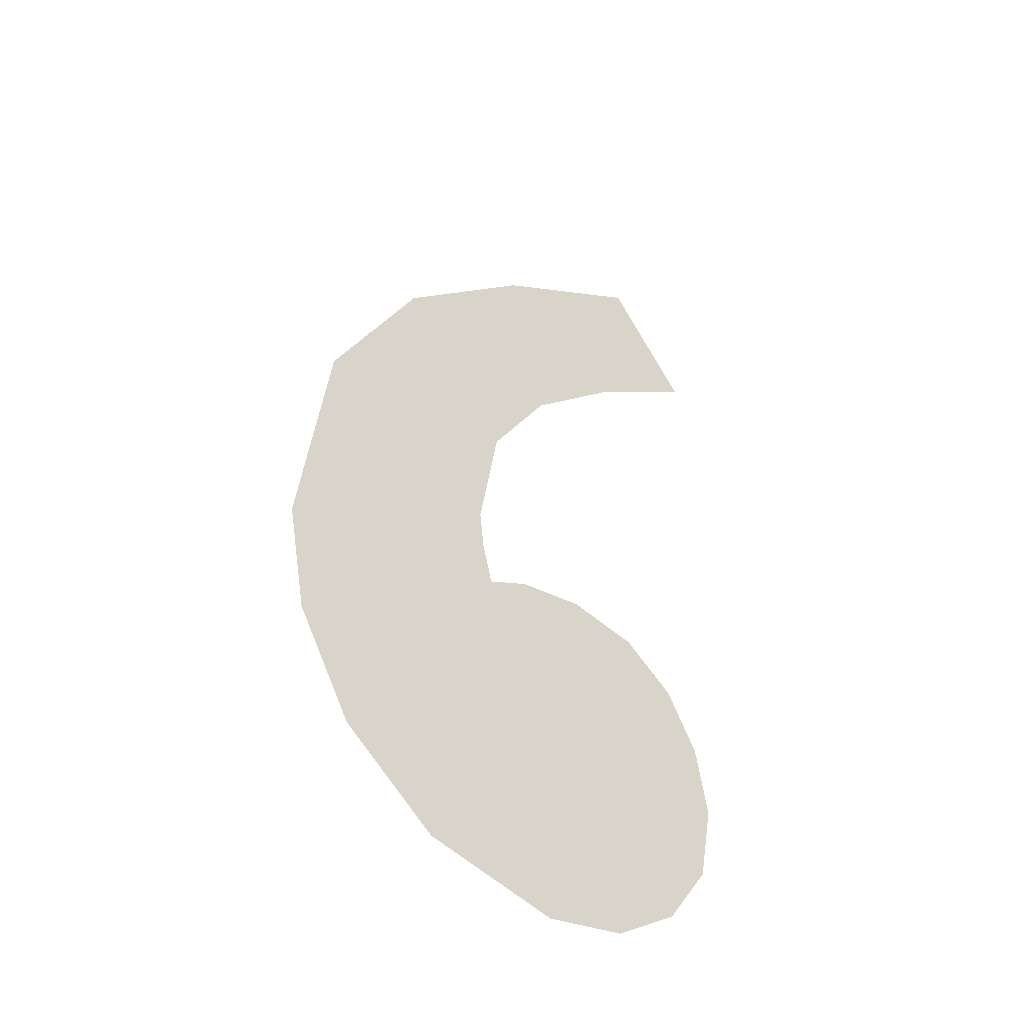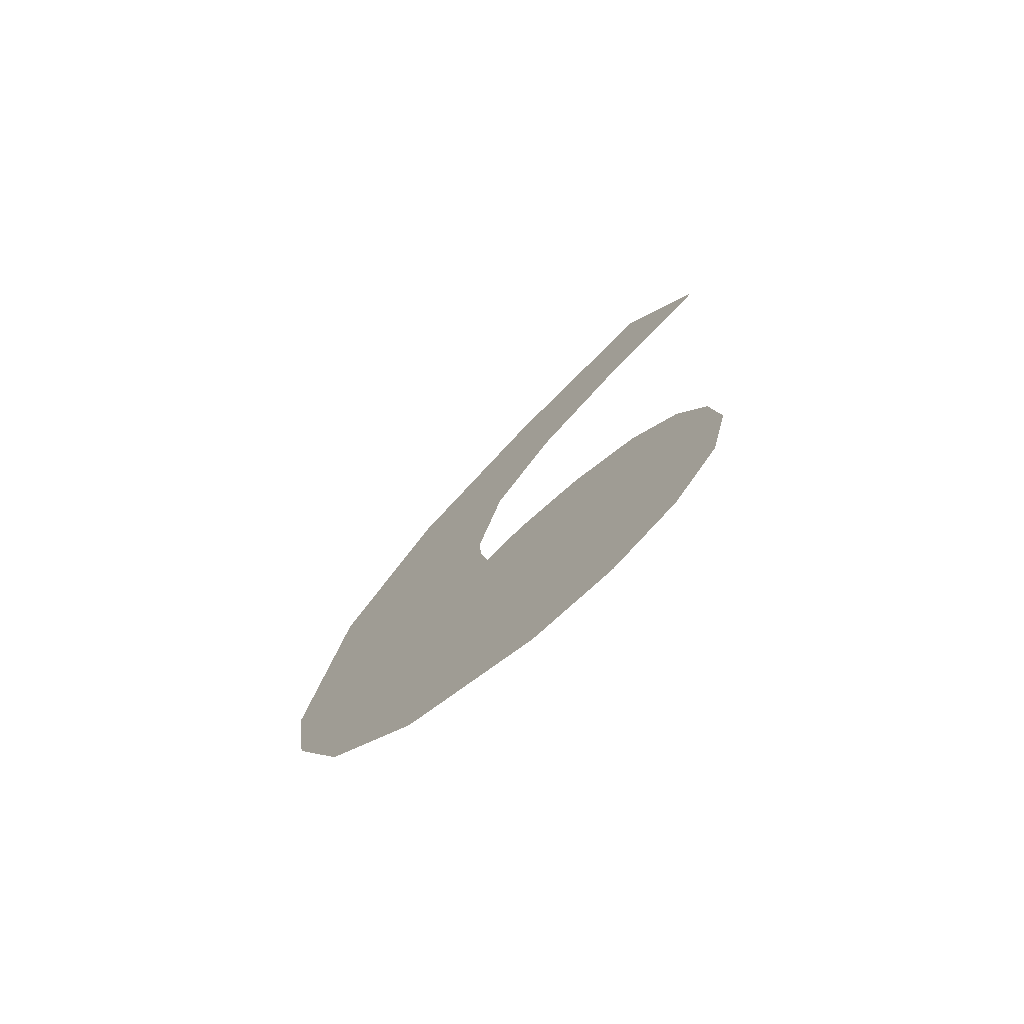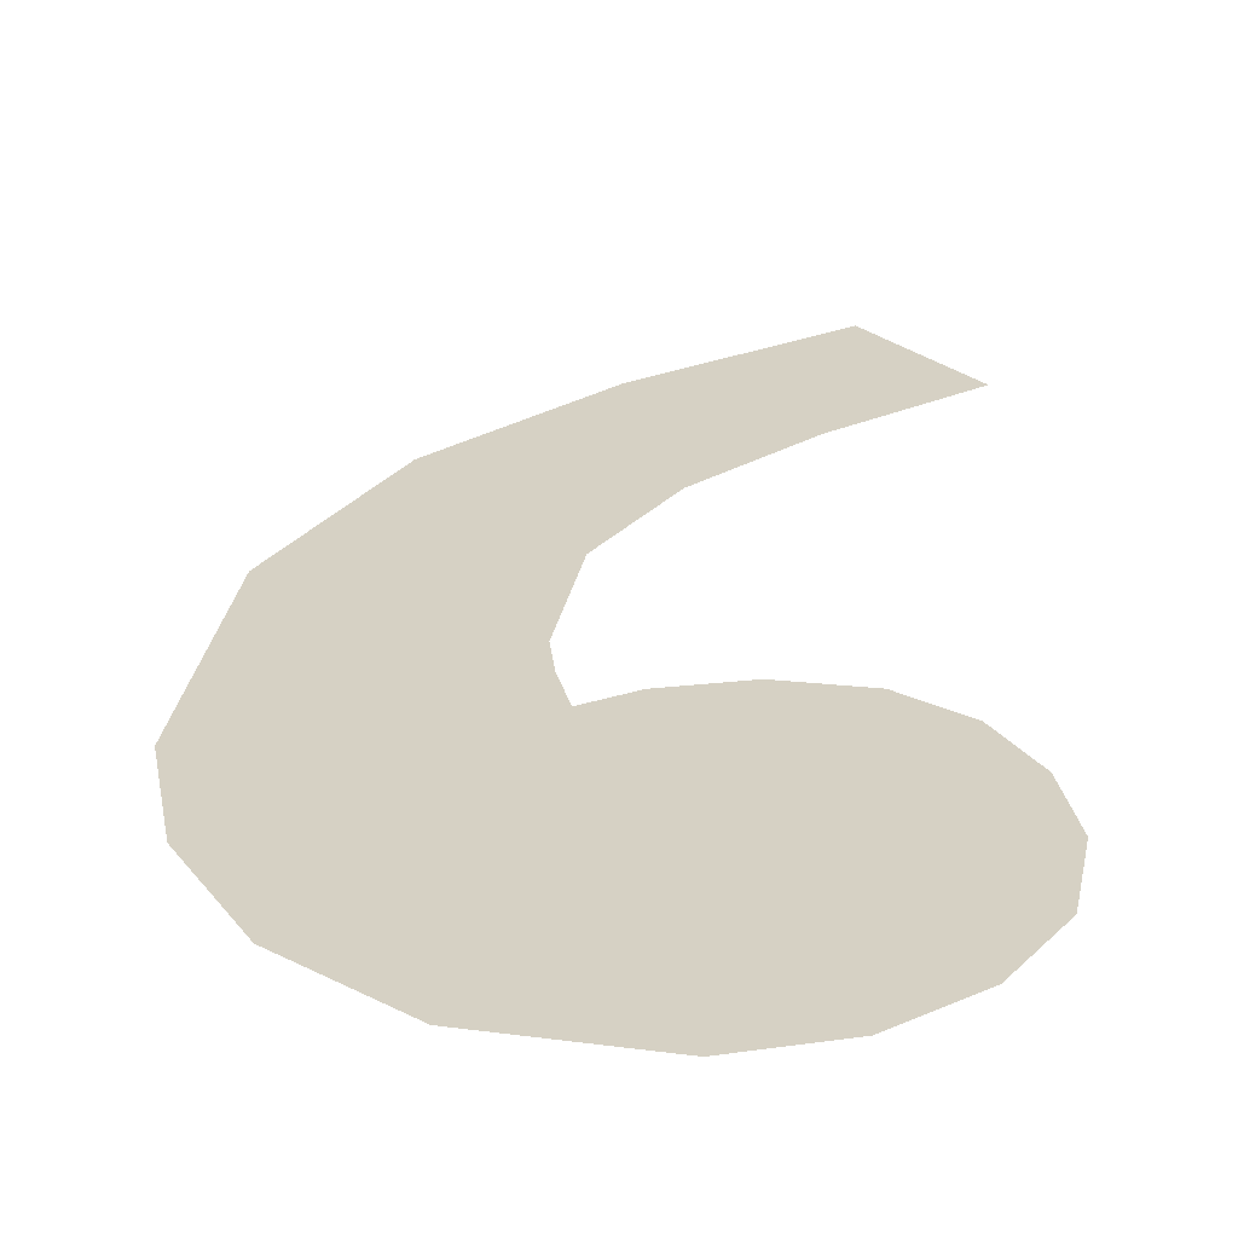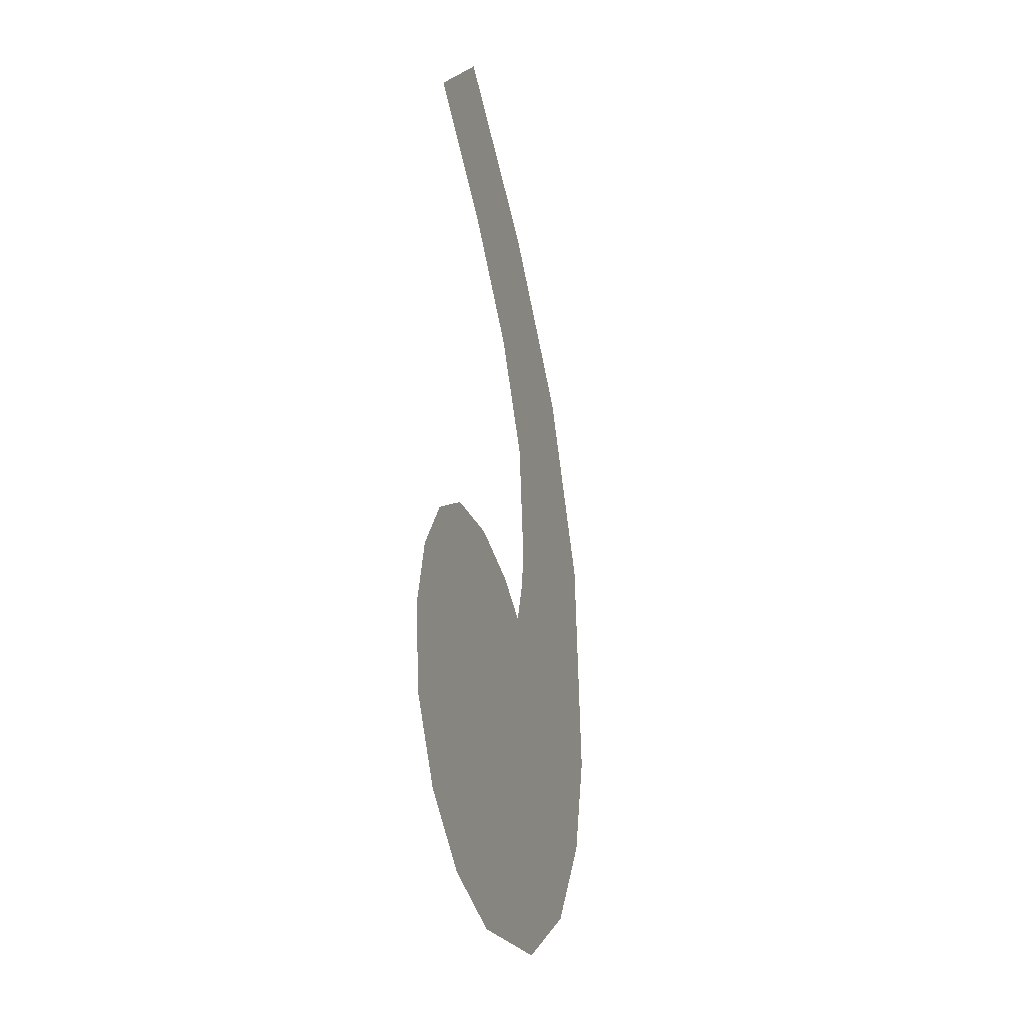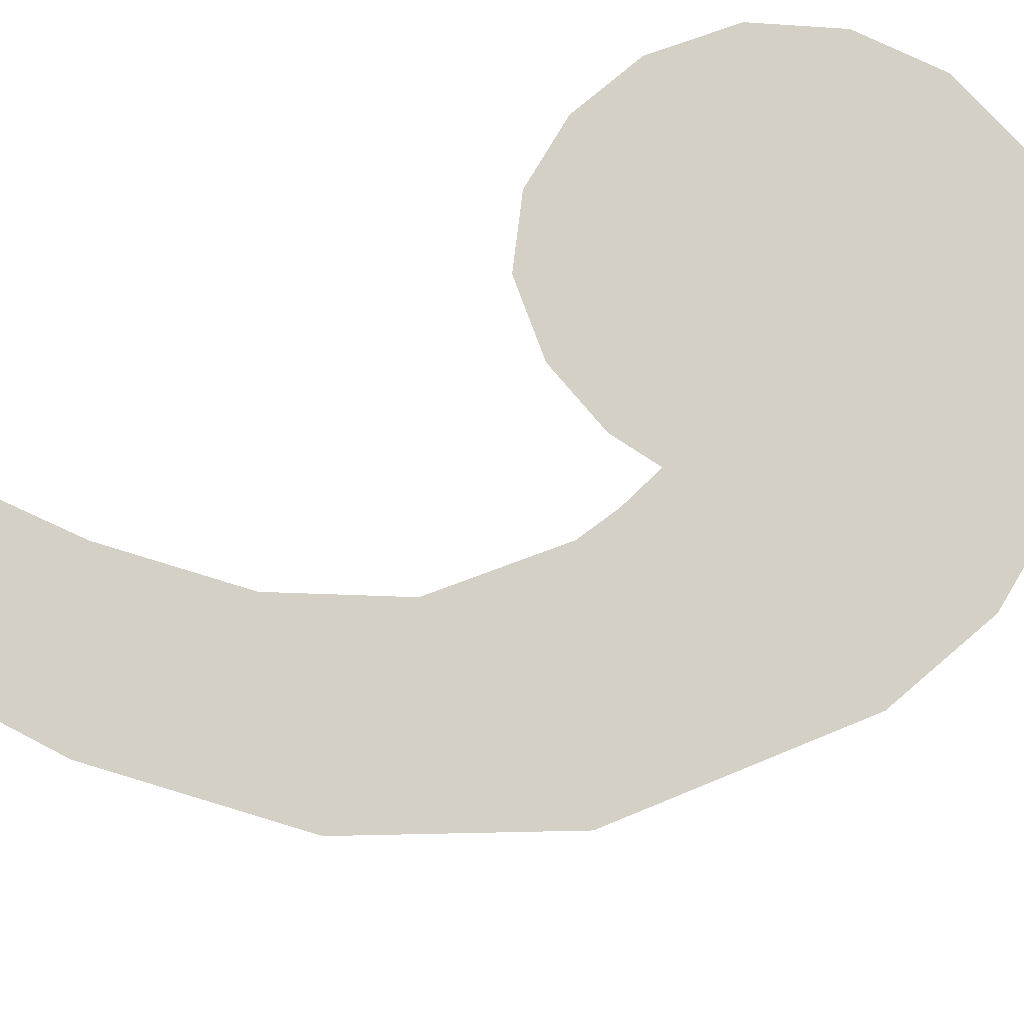
<metadata>
{"format":"obj","ext":"obj","renderer":"f3d","projection":"perspective","resolution":1024,"background":"white","views":[{"elev":-42.4,"azim":140.1,"up":"+Z"},{"elev":-73.8,"azim":-140.0,"up":"+Z"},{"elev":28.4,"azim":179.0,"up":"+Y"},{"elev":-35.6,"azim":-72.5,"up":"+Z"},{"elev":78.7,"azim":58.9,"up":"+Y"}]}
</metadata>
<code>
o mesh130/mesh130-geometry#mesh130-geometry
v 0.2117 -0.1912 0.2871
v 0.2117 -0.1912 0.2881
v 0.2116 -0.1912 0.2876
v 0.2119 -0.1912 0.2885
v 0.212 -0.1912 0.2866
v 0.2123 -0.1912 0.2888
v 0.2125 -0.1912 0.2863
v 0.2127 -0.1913 0.2889
v 0.2131 -0.1912 0.2862
v 0.2132 -0.1912 0.2888
v 0.214 -0.1912 0.2864
v 0.2135 -0.1912 0.2886
v 0.2136 -0.1913 0.2889
v 0.2136 -0.1913 0.2892
v 0.2142 -0.1913 0.291
v 0.2134 -0.1913 0.29
v 0.2146 -0.1912 0.2869
v 0.2132 -0.1913 0.2919
v 0.2148 -0.1913 0.2899
v 0.213 -0.1913 0.2907
v 0.215 -0.1912 0.2876
v 0.2123 -0.1913 0.2913
v 0.2151 -0.1912 0.2883
v 0.2121 -0.1914 0.2926
v 0.2115 -0.1913 0.2918
f 1 2 3
f 2 1 4
f 3 2 1
f 4 1 2
f 4 1 5
f 5 1 4
f 4 5 6
f 6 5 4
f 6 5 7
f 7 5 6
f 6 7 8
f 8 7 6
f 8 7 9
f 9 7 8
f 8 9 10
f 10 9 8
f 10 9 11
f 11 9 10
f 10 11 12
f 12 11 10
f 12 11 13
f 13 11 12
f 13 11 14
f 14 11 13
f 15 14 11
f 11 14 15
f 15 16 14
f 14 16 15
f 15 11 17
f 17 11 15
f 18 16 15
f 15 16 18
f 15 17 19
f 19 17 15
f 18 20 16
f 16 20 18
f 19 17 21
f 21 17 19
f 18 22 20
f 20 22 18
f 19 21 23
f 23 21 19
f 24 22 18
f 18 22 24
f 22 24 25
f 25 24 22

</code>
